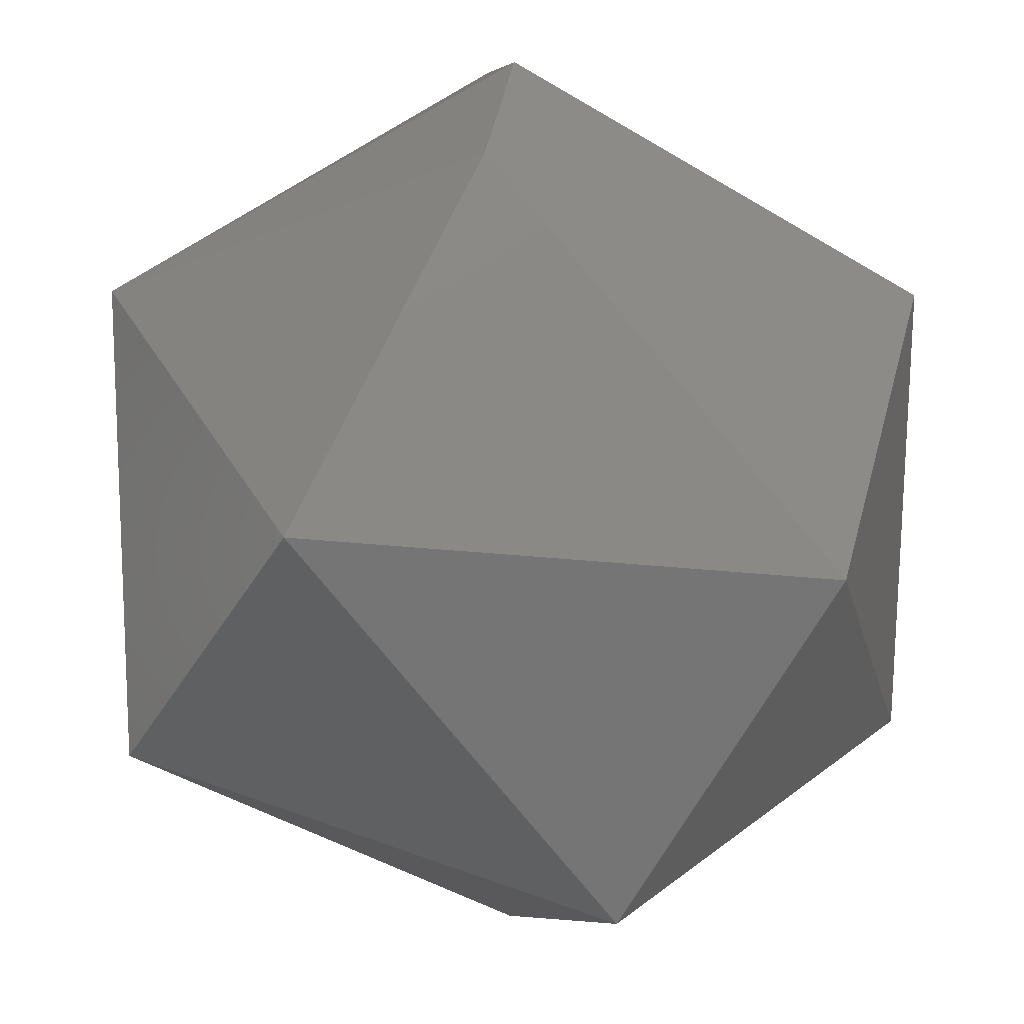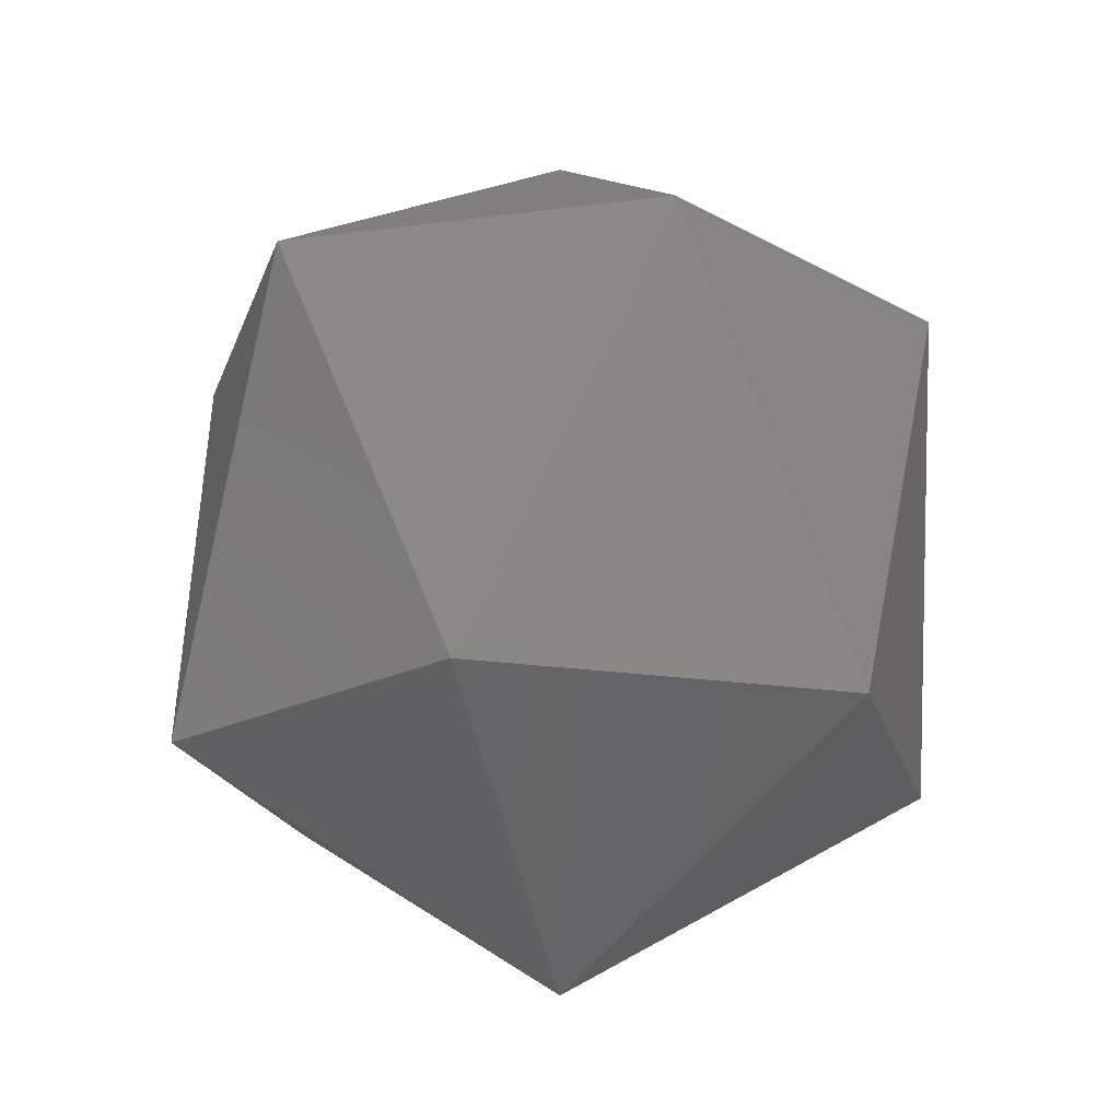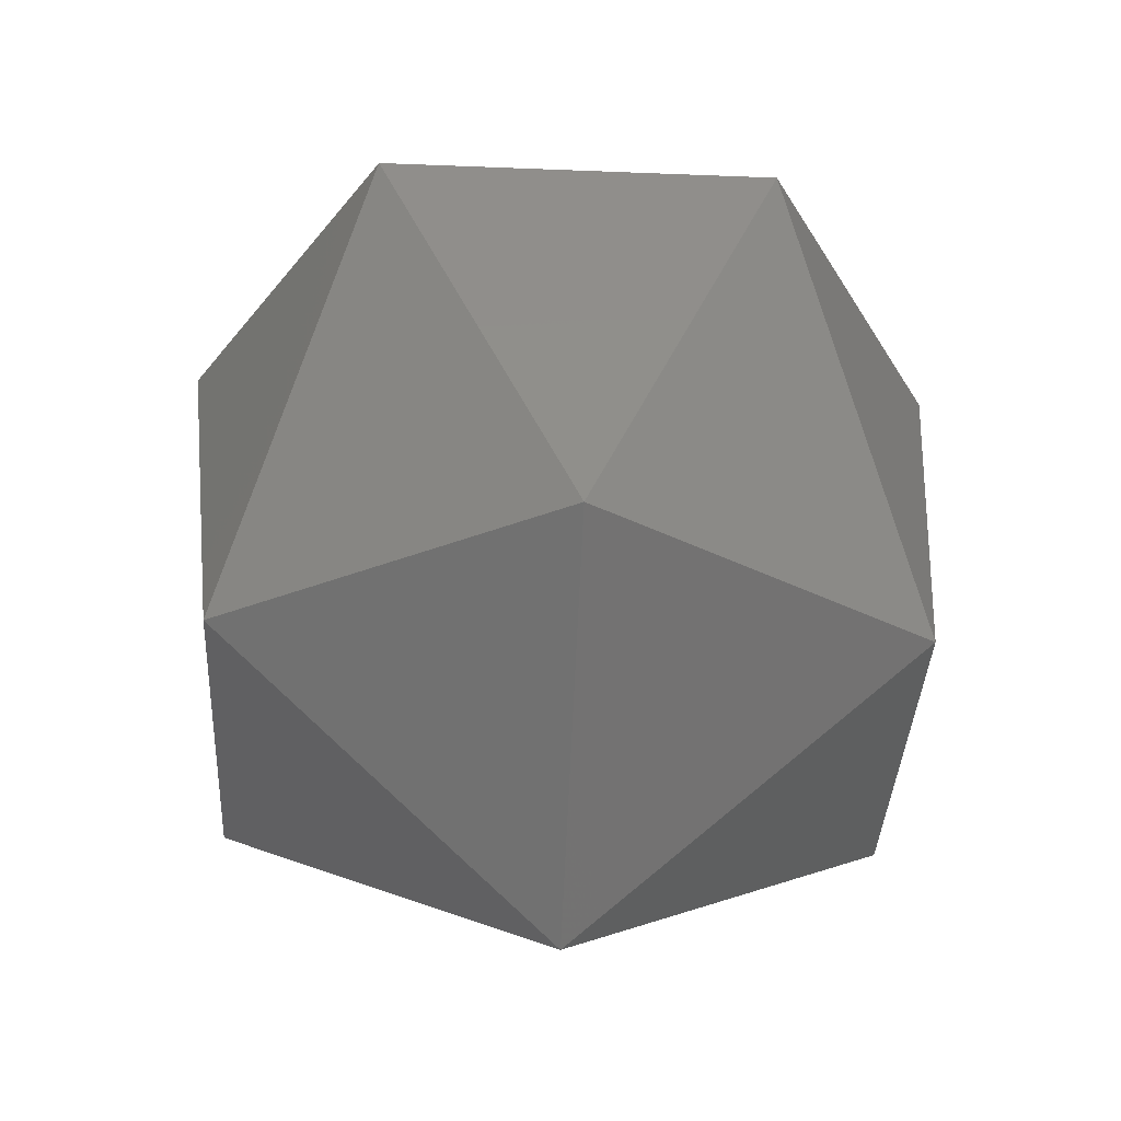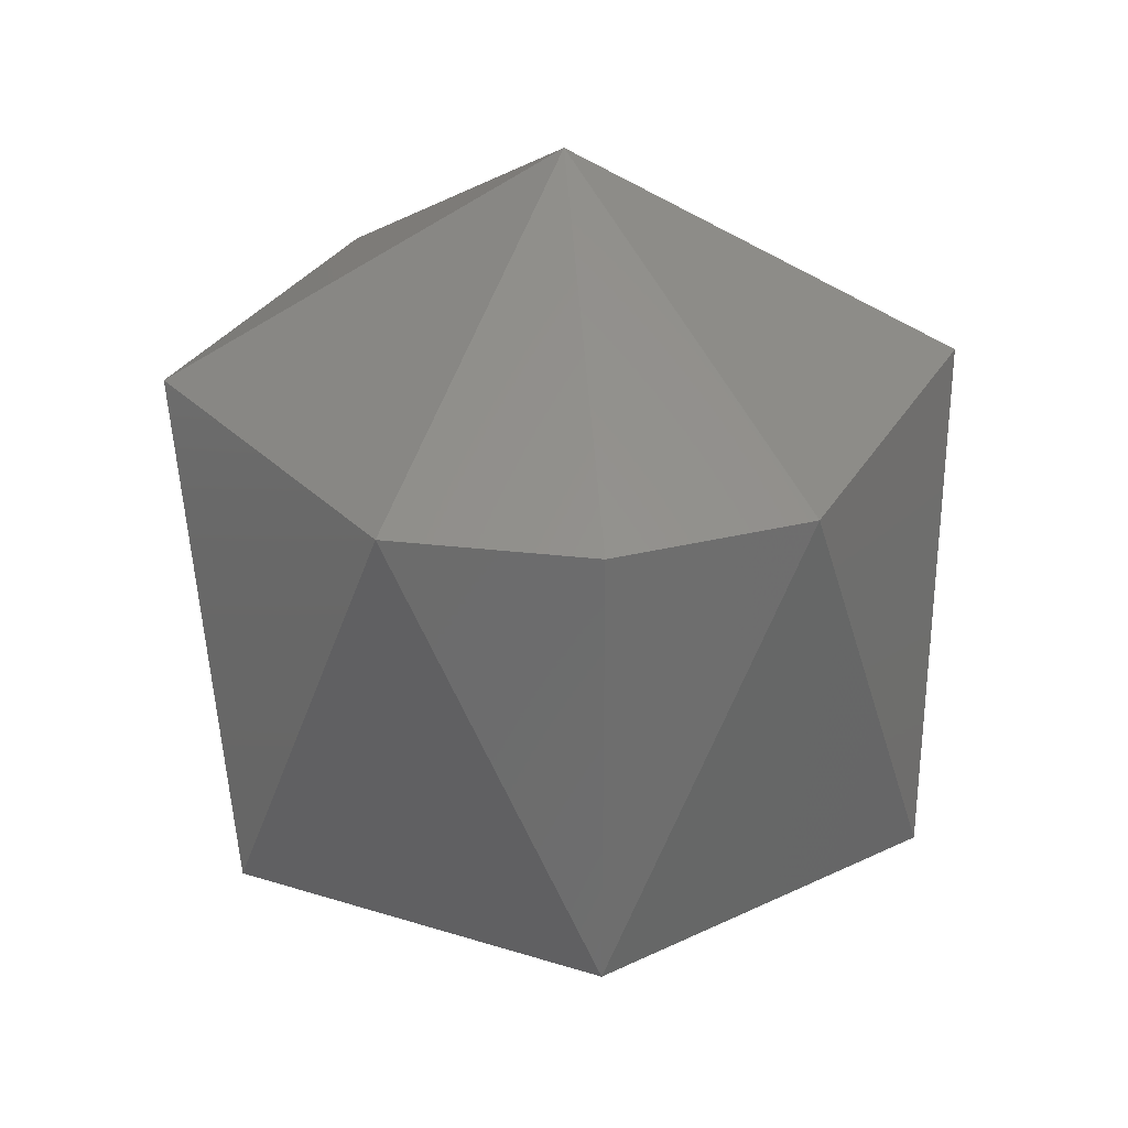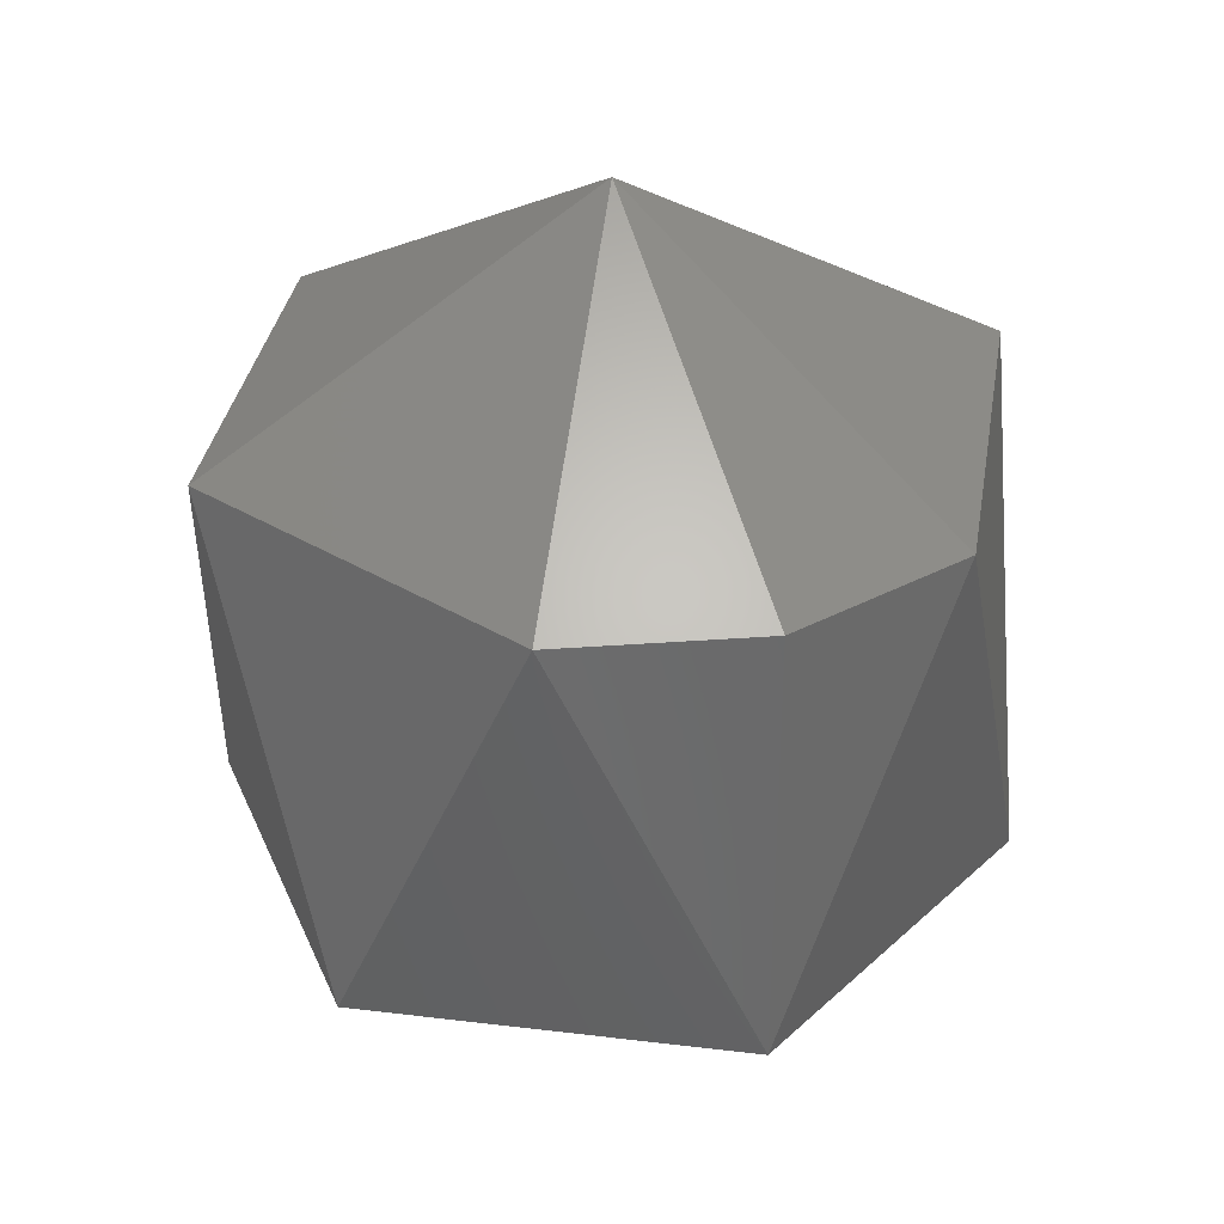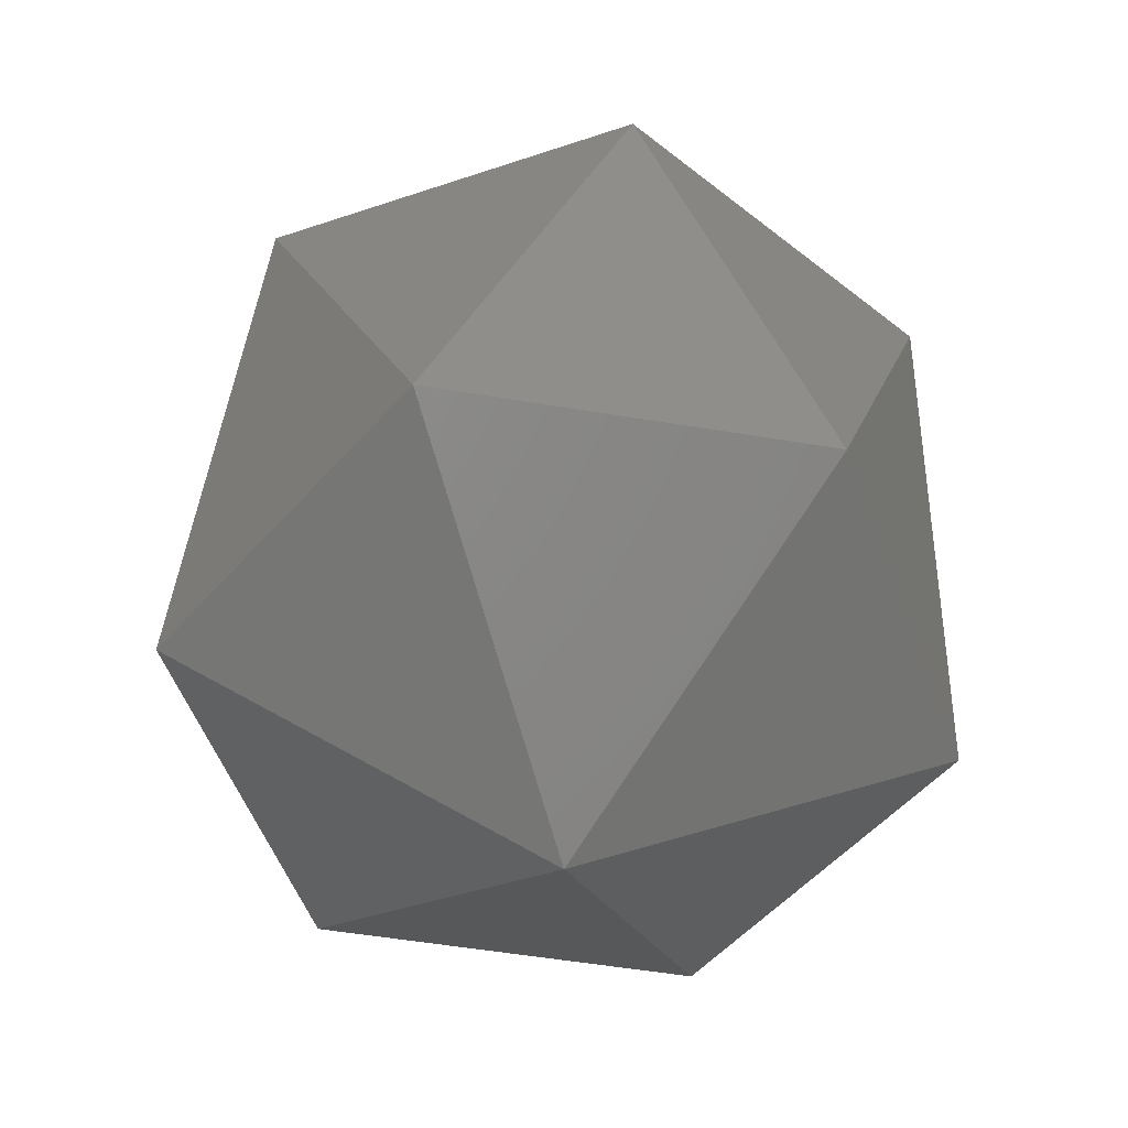
<metadata>
{"format":"stl","ext":"stl","renderer":"f3d","projection":"perspective","resolution":1024,"background":"white","views":[{"elev":-70.7,"azim":59.7,"up":"+Y"},{"elev":-19.6,"azim":-75.9,"up":"+Z"},{"elev":-36.5,"azim":-93.0,"up":"+Z"},{"elev":29.6,"azim":84.8,"up":"+Z"},{"elev":34.2,"azim":69.3,"up":"+Z"},{"elev":-52.9,"azim":-70.2,"up":"+Z"}]}
</metadata>
<code>
# stl→obj: 15 verts, 28 faces
v -0.136 0.2545 0.8549
v -0.1357 0.2556 0.8525
v -0.1357 0.2556 0.8549
v -0.1378 0.2556 0.8561
v -0.1378 0.2535 0.8549
v -0.1397 0.2545 0.8549
v -0.1397 0.2567 0.8549
v -0.1368 0.2538 0.8525
v -0.1378 0.2556 0.8513
v -0.1378 0.2577 0.8549
v -0.1389 0.2538 0.8525
v -0.136 0.2567 0.8549
v -0.1399 0.2556 0.8525
v -0.1389 0.2574 0.8525
v -0.1368 0.2574 0.8525
f 1 2 3
f 1 3 4
f 5 1 4
f 6 5 4
f 7 4 4
f 7 6 4
f 8 9 2
f 8 1 5
f 8 2 1
f 10 7 4
f 11 5 6
f 11 8 5
f 11 9 8
f 12 3 2
f 12 4 3
f 12 10 4
f 13 9 9
f 13 11 6
f 13 6 7
f 13 9 11
f 14 7 10
f 14 9 13
f 14 13 7
f 15 2 9
f 15 9 14
f 15 12 2
f 15 10 12
f 15 14 10

</code>
